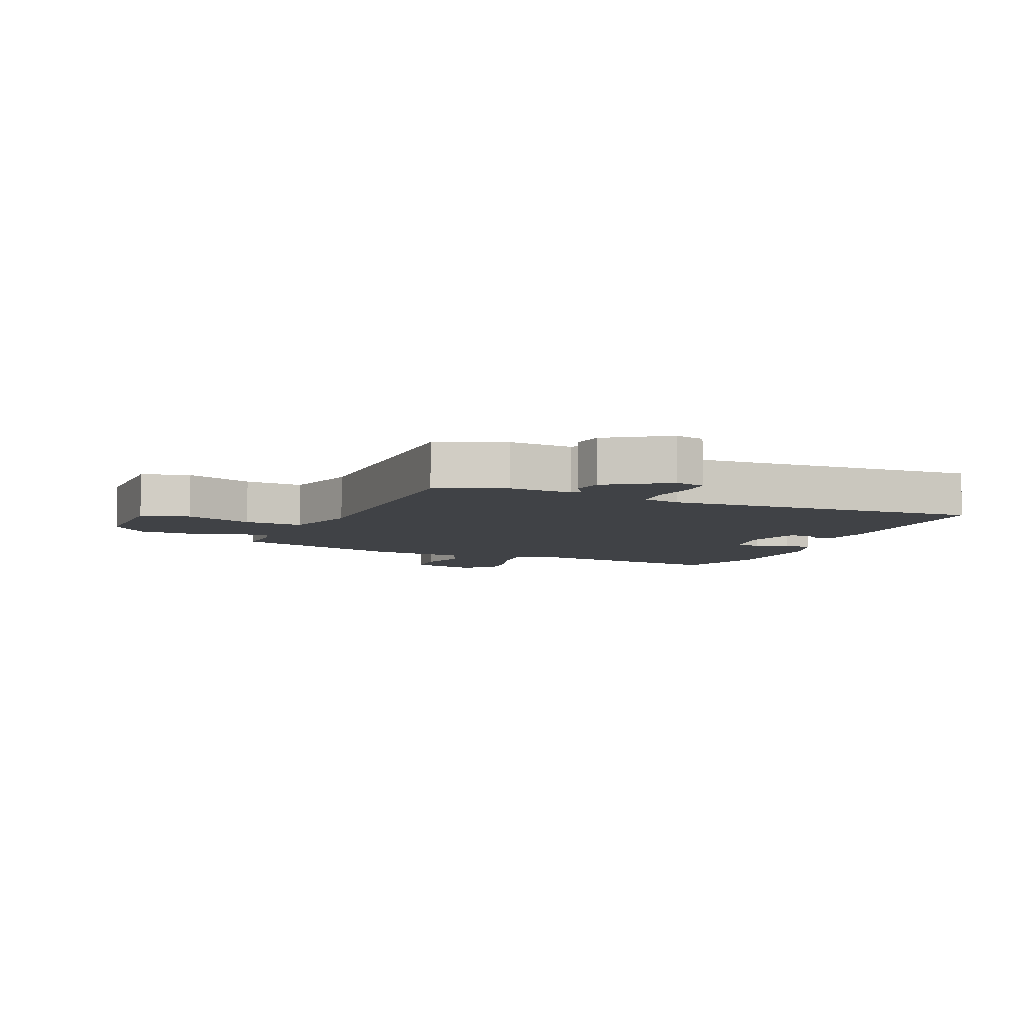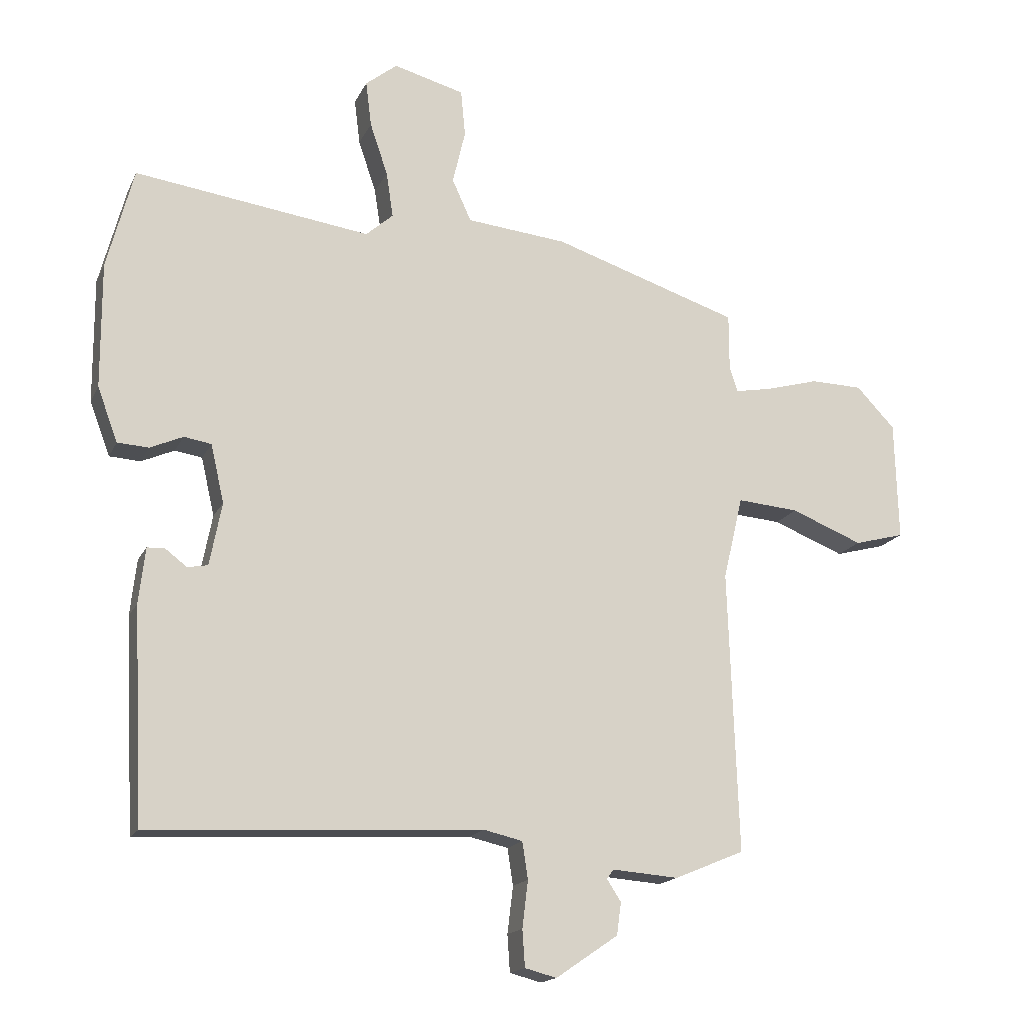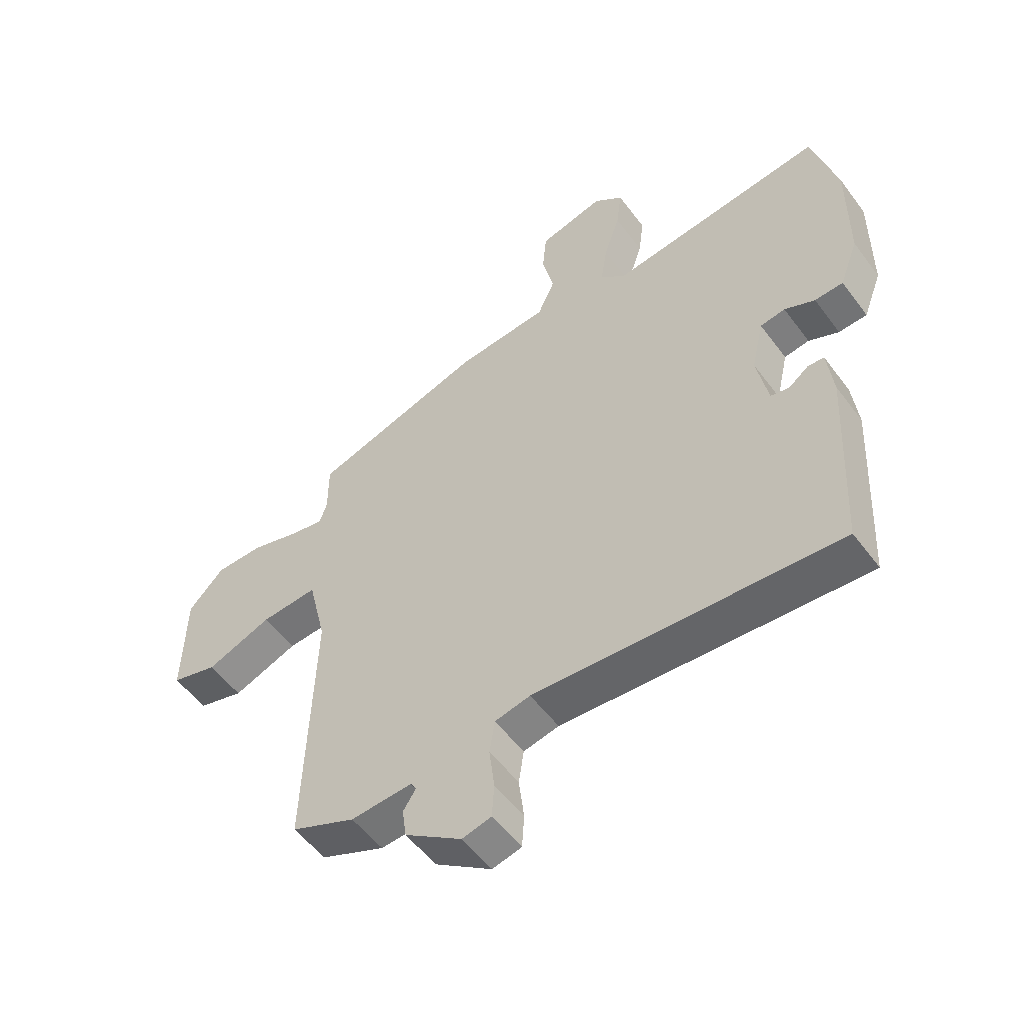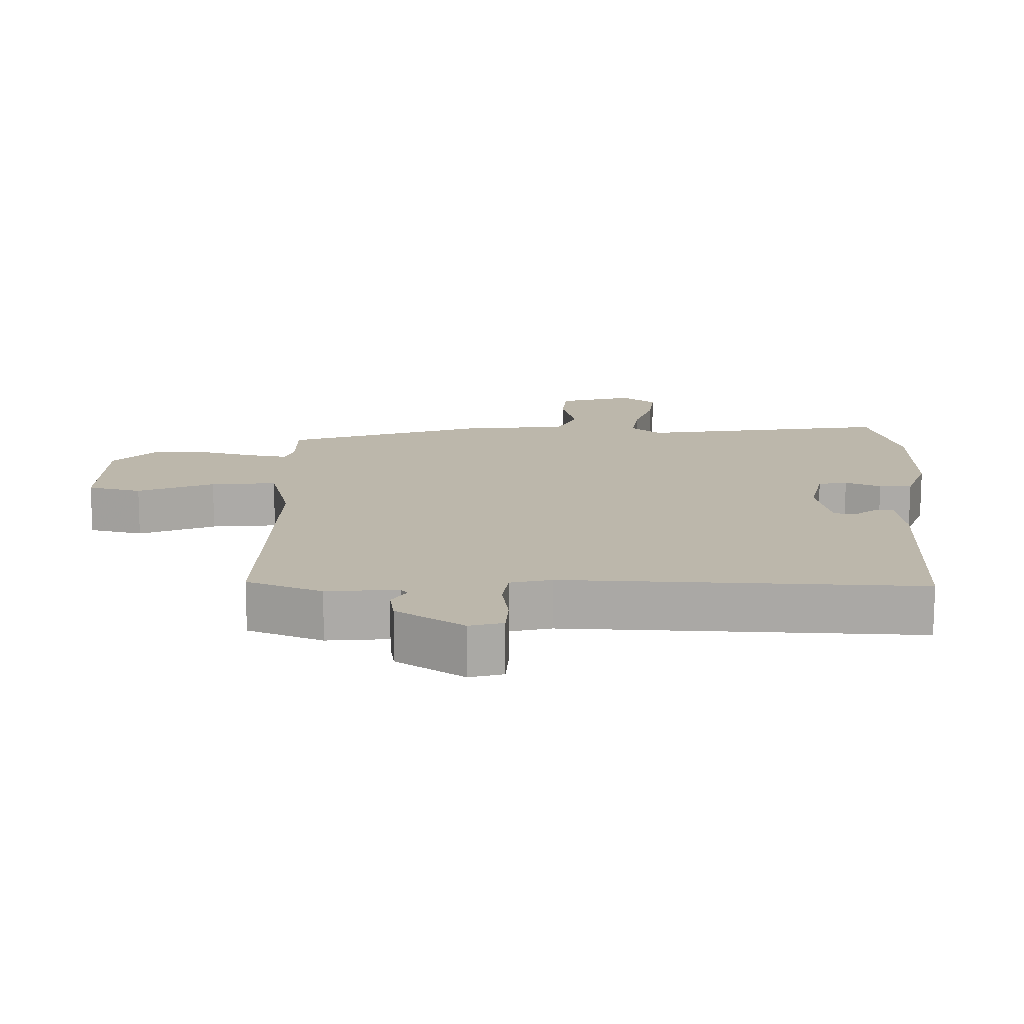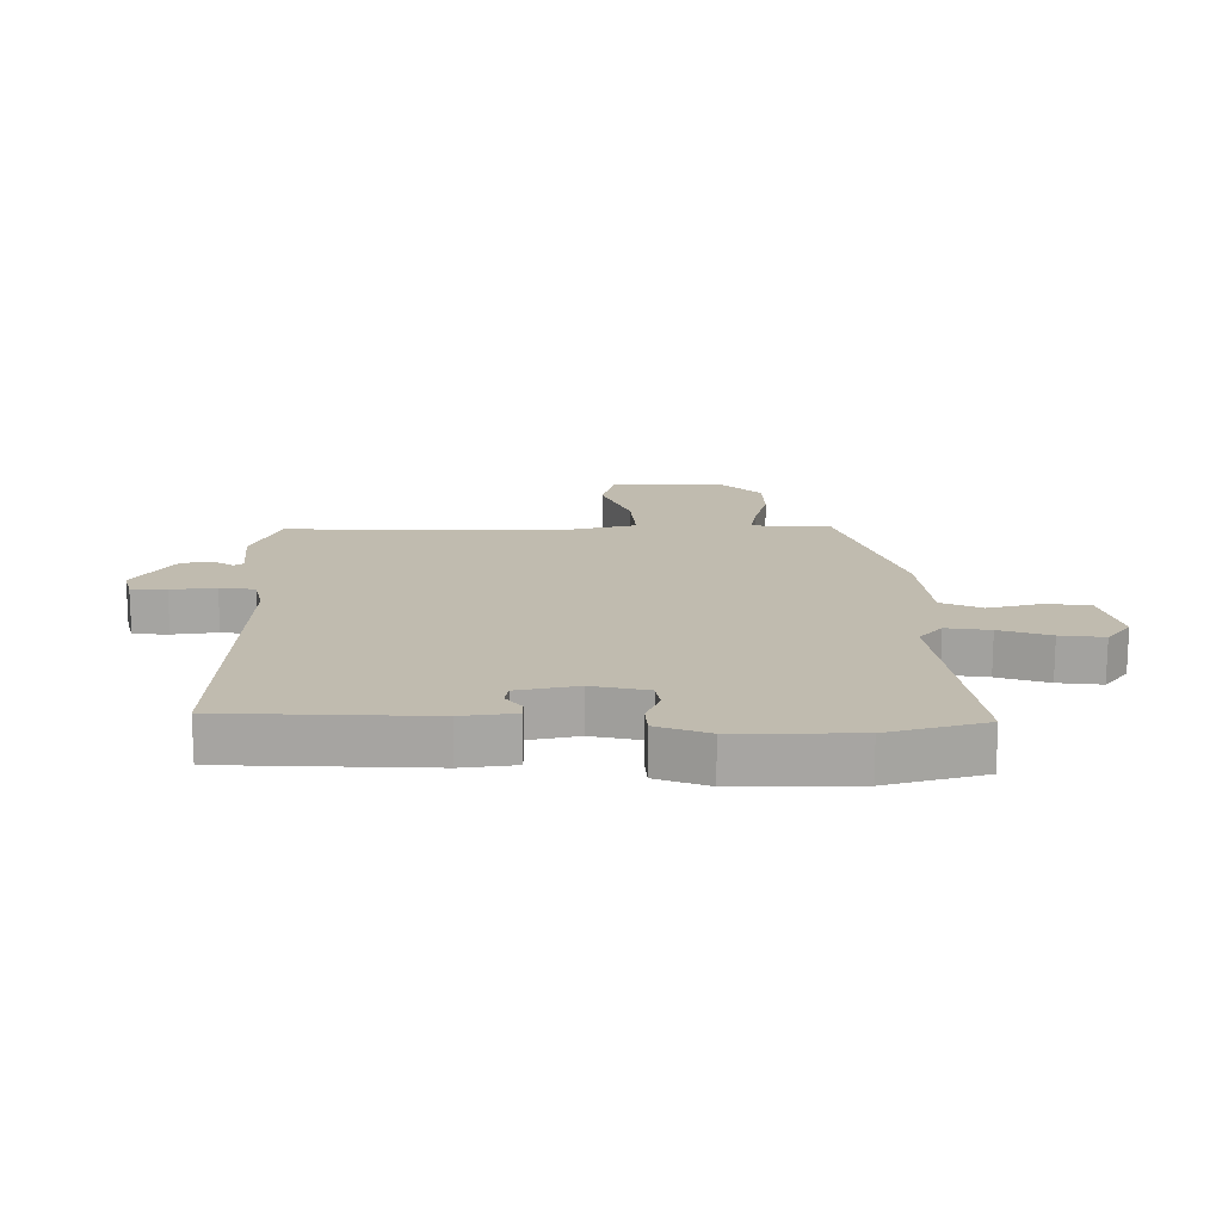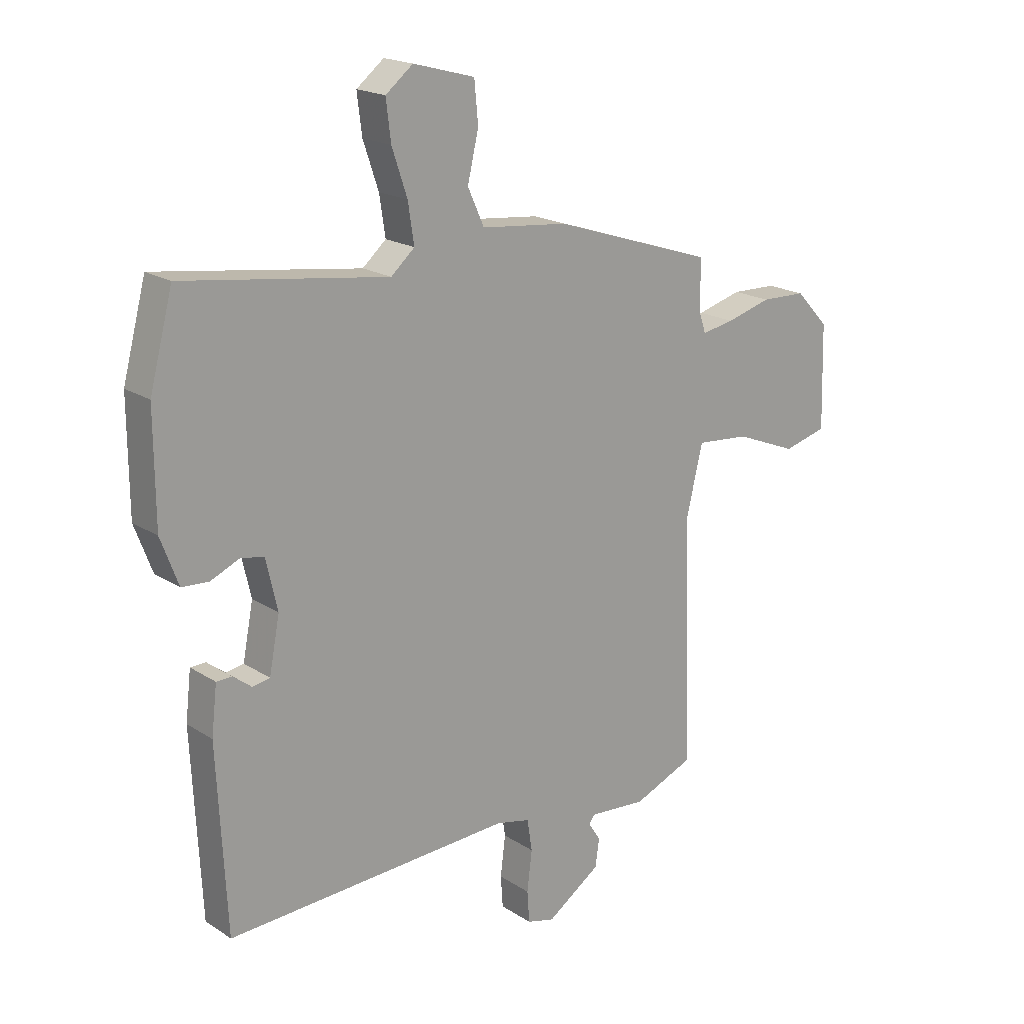
<metadata>
{"format":"obj","ext":"obj","renderer":"f3d","projection":"perspective","resolution":1024,"background":"white","views":[{"elev":-6.4,"azim":156.2,"up":"+Y"},{"elev":-16.9,"azim":-18.8,"up":"+Z"},{"elev":-53.5,"azim":-144.2,"up":"+Z"},{"elev":-75.7,"azim":179.9,"up":"+Z"},{"elev":16.2,"azim":-90.9,"up":"+Y"},{"elev":19.0,"azim":-39.6,"up":"+Z"}]}
</metadata>
<code>
v 0.504 0.07 0.405
v 0.504 0.07 0.315
v 0.517 0.07 0.276
v 0.576 0.07 0.287
v 0.658 0.07 0.31
v 0.74 0.07 0.308
v 0.801 0.07 0.244
v 0.806 0.07 0.055
v 0.727 0.07 0.034
v 0.614 0.07 0.079
v 0.517 0.07 0.087
v 0.486 0.07 -0.044
v 0.501 0.07 -0.489
v 0.391 0.07 -0.535
v 0.286 0.07 -0.527
v 0.276 0.07 -0.542
v 0.298 0.07 -0.576
v 0.291 0.07 -0.627
v 0.193 0.07 -0.694
v 0.143 0.07 -0.681
v 0.139 0.07 -0.623
v 0.148 0.07 -0.549
v 0.139 0.07 -0.491
v 0.078 0.07 -0.477
v -0.445 0.07 -0.505
v -0.462 0.07 -0.171
v -0.452 0.07 -0.083
v -0.424 0.07 -0.082
v -0.39 0.07 -0.108
v -0.358 0.07 -0.102
v -0.339 0.07 -0.003
v -0.36 0.07 0.089
v -0.403 0.07 0.096
v -0.455 0.07 0.073
v -0.504 0.07 0.076
v -0.536 0.07 0.161
v -0.537 0.07 0.359
v -0.495 0.07 0.519
v -0.123 0.07 0.468
v -0.08 0.07 0.506
v -0.091 0.07 0.578
v -0.119 0.07 0.661
v -0.128 0.07 0.733
v -0.078 0.07 0.773
v 0.034 0.07 0.743
v 0.041 0.07 0.669
v 0.021 0.07 0.583
v 0.051 0.07 0.517
v 0.21 0.07 0.501
v 0.504 0 0.405
v 0.504 0 0.315
v 0.517 0 0.276
v 0.576 0 0.287
v 0.658 0 0.31
v 0.74 0 0.308
v 0.801 0 0.244
v 0.806 0 0.055
v 0.727 0 0.034
v 0.614 0 0.079
v 0.517 0 0.087
v 0.486 0 -0.044
v 0.501 0 -0.489
v 0.391 0 -0.535
v 0.286 0 -0.527
v 0.276 0 -0.542
v 0.298 0 -0.576
v 0.291 0 -0.627
v 0.193 0 -0.694
v 0.143 0 -0.681
v 0.139 0 -0.623
v 0.148 0 -0.549
v 0.139 0 -0.491
v 0.078 0 -0.477
v -0.445 0 -0.505
v -0.462 0 -0.171
v -0.452 0 -0.083
v -0.424 0 -0.082
v -0.39 0 -0.108
v -0.358 0 -0.102
v -0.339 0 -0.003
v -0.36 0 0.089
v -0.403 0 0.096
v -0.455 0 0.073
v -0.504 0 0.076
v -0.536 0 0.161
v -0.537 0 0.359
v -0.495 0 0.519
v -0.123 0 0.468
v -0.08 0 0.506
v -0.091 0 0.578
v -0.119 0 0.661
v -0.128 0 0.733
v -0.078 0 0.773
v 0.034 0 0.743
v 0.041 0 0.669
v 0.021 0 0.583
v 0.051 0 0.517
v 0.21 0 0.501
f 48 49 1 2
f 45 46 47
f 44 45 47
f 43 44 47
f 42 43 47
f 41 42 47
f 40 41 47 48
f 48 2 3
f 40 48 3
f 39 40 3
f 37 38 39
f 36 37 39
f 35 36 39
f 34 35 39
f 33 34 39
f 32 33 39 3
f 27 28 29
f 26 27 29
f 25 26 29
f 24 25 29
f 23 24 29 30
f 20 21 22
f 19 20 22
f 18 19 22
f 17 18 22
f 16 17 22
f 15 16 22 23
f 23 30 31
f 15 23 31
f 14 15 31
f 13 14 31
f 12 13 31
f 8 9 10
f 7 8 10
f 6 7 10
f 5 6 10
f 4 5 10
f 4 10 11
f 3 4 11
f 12 31 32
f 11 12 32
f 3 11 32
f 51 50 98 97
f 96 95 94
f 96 94 93
f 96 93 92
f 96 92 91
f 96 91 90
f 97 96 90 89
f 52 51 97
f 52 97 89
f 52 89 88
f 88 87 86
f 88 86 85
f 88 85 84
f 88 84 83
f 88 83 82
f 52 88 82 81
f 78 77 76
f 78 76 75
f 78 75 74
f 78 74 73
f 79 78 73 72
f 71 70 69
f 71 69 68
f 71 68 67
f 71 67 66
f 71 66 65
f 72 71 65 64
f 80 79 72
f 80 72 64
f 80 64 63
f 80 63 62
f 80 62 61
f 59 58 57
f 59 57 56
f 59 56 55
f 59 55 54
f 59 54 53
f 60 59 53
f 60 53 52
f 81 80 61
f 81 61 60
f 81 60 52
f 1 50 51 2
f 2 51 52 3
f 3 52 53 4
f 4 53 54 5
f 5 54 55 6
f 6 55 56 7
f 7 56 57 8
f 8 57 58 9
f 9 58 59 10
f 10 59 60 11
f 11 60 61 12
f 12 61 62 13
f 13 62 63 14
f 14 63 64 15
f 15 64 65 16
f 16 65 66 17
f 17 66 67 18
f 18 67 68 19
f 19 68 69 20
f 20 69 70 21
f 21 70 71 22
f 22 71 72 23
f 23 72 73 24
f 24 73 74 25
f 25 74 75 26
f 26 75 76 27
f 27 76 77 28
f 28 77 78 29
f 29 78 79 30
f 30 79 80 31
f 31 80 81 32
f 32 81 82 33
f 33 82 83 34
f 34 83 84 35
f 35 84 85 36
f 36 85 86 37
f 37 86 87 38
f 38 87 88 39
f 39 88 89 40
f 40 89 90 41
f 41 90 91 42
f 42 91 92 43
f 43 92 93 44
f 44 93 94 45
f 45 94 95 46
f 46 95 96 47
f 47 96 97 48
f 48 97 98 49
f 49 98 50 1

</code>
